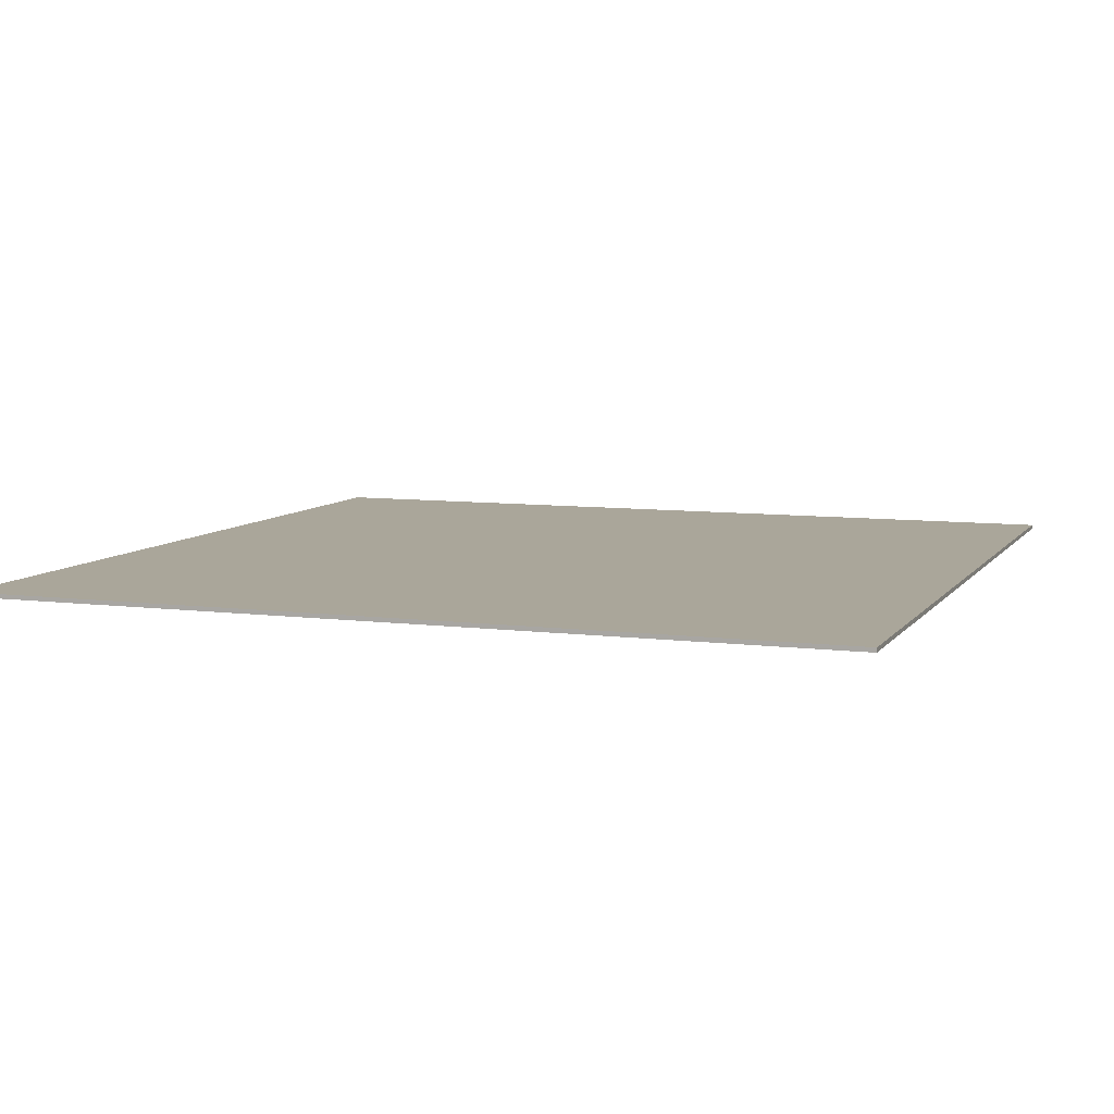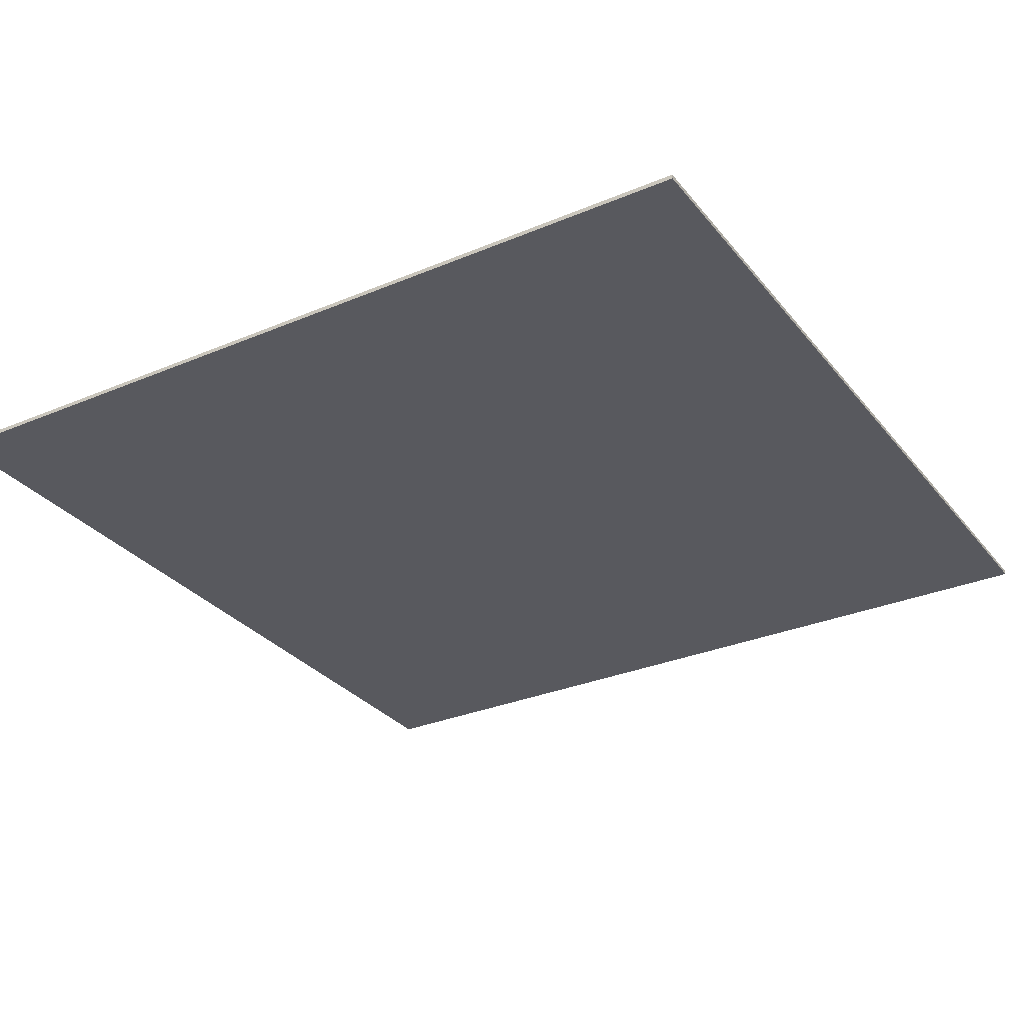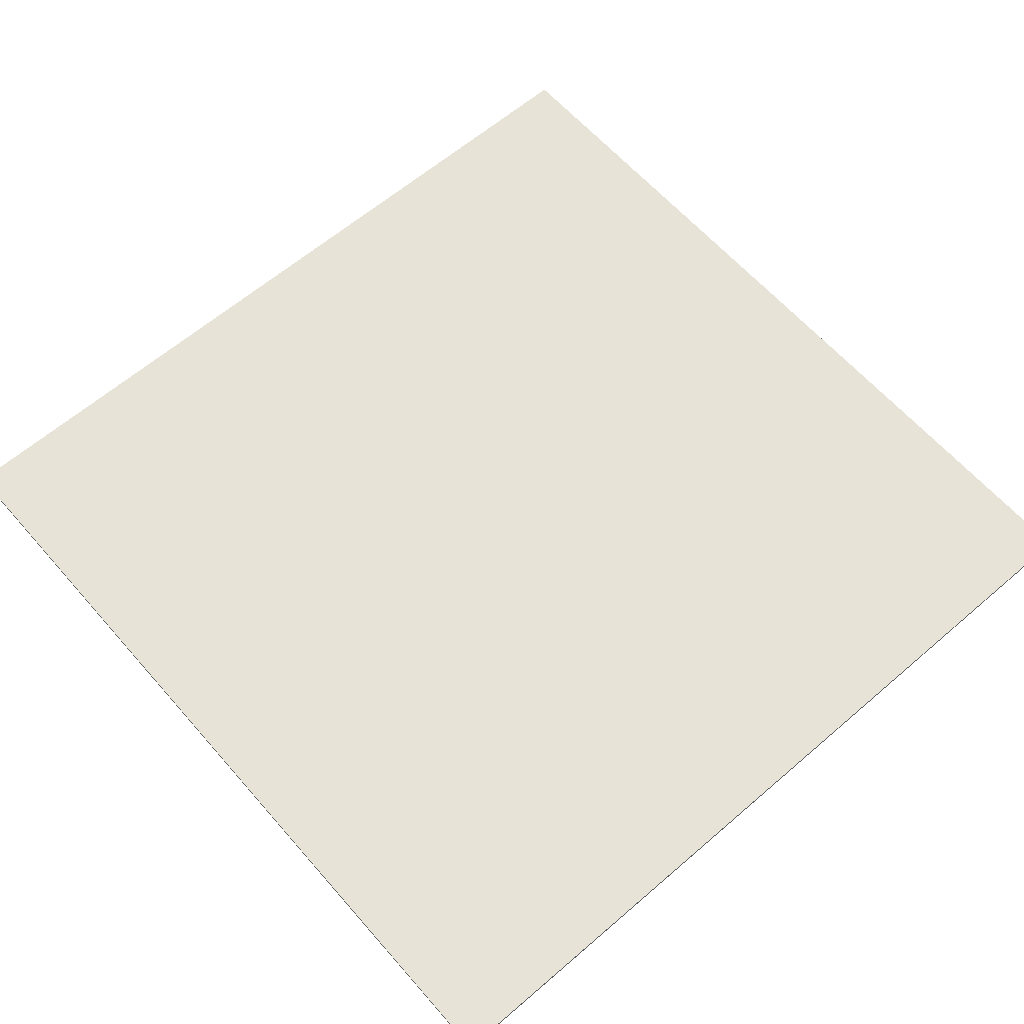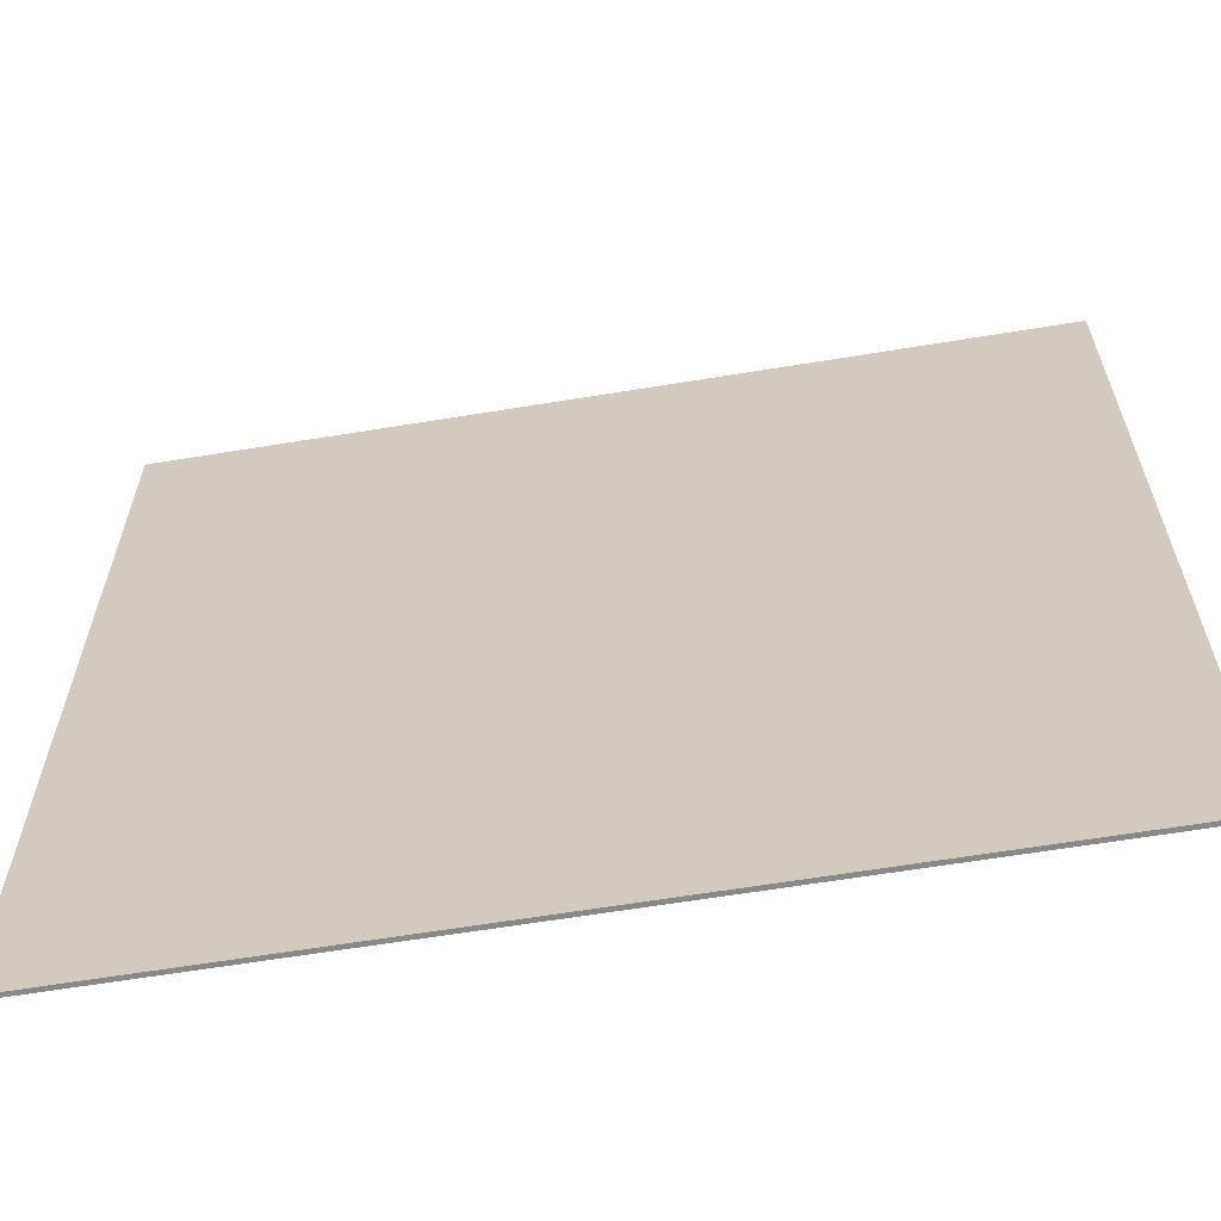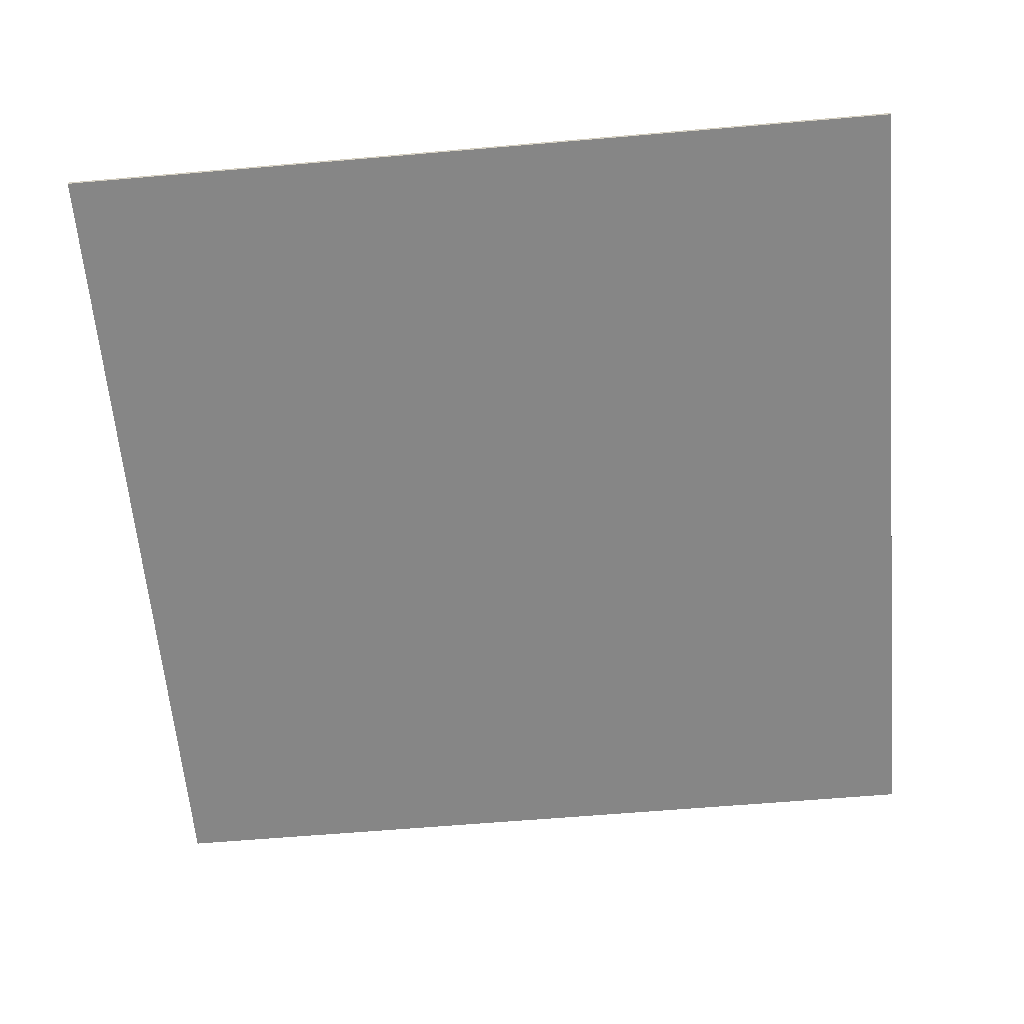
<metadata>
{"format":"obj","ext":"obj","renderer":"f3d","projection":"perspective","resolution":1024,"background":"white","views":[{"elev":7.8,"azim":-160.0,"up":"+Z"},{"elev":-30.4,"azim":31.4,"up":"+Z"},{"elev":62.3,"azim":-41.1,"up":"+Z"},{"elev":-63.2,"azim":-170.6,"up":"+Y"},{"elev":-62.0,"azim":95.0,"up":"+Z"}]}
</metadata>
<code>
o floor_Cube.001
v 1000 -1000 -10
v 1000 -1000 0
v -1000 -1000 -10
v -1000 -1000 0
v 1000 1000 -10
v 1000 1000 0
v -1000 1000 -10
v -1000 1000 0
f 2 3 1
f 4 7 3
f 8 5 7
f 6 1 5
f 7 1 3
f 4 6 8
f 2 4 3
f 4 8 7
f 8 6 5
f 6 2 1
f 7 5 1
f 4 2 6

</code>
